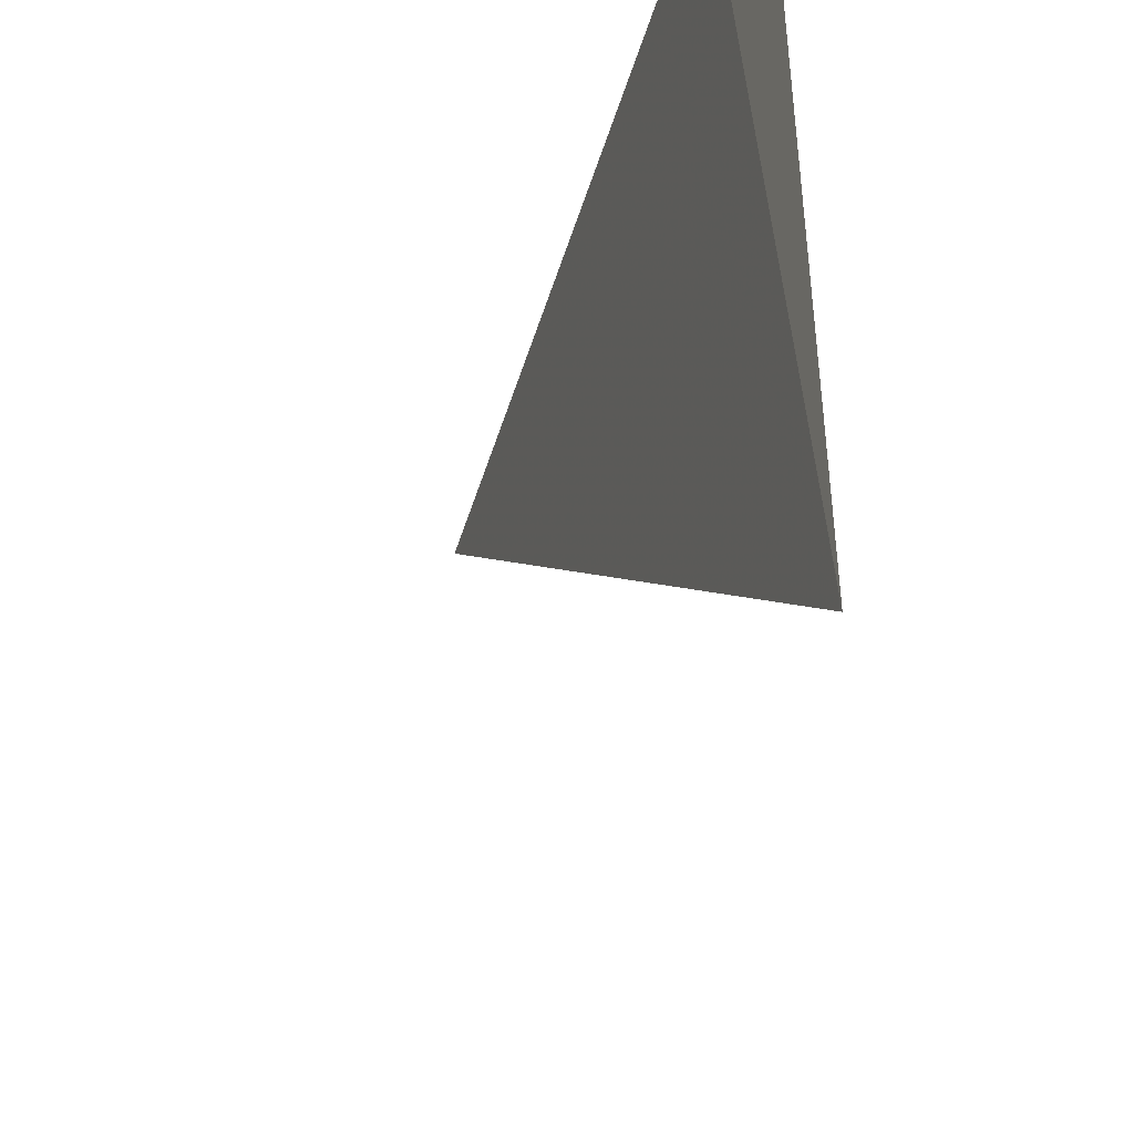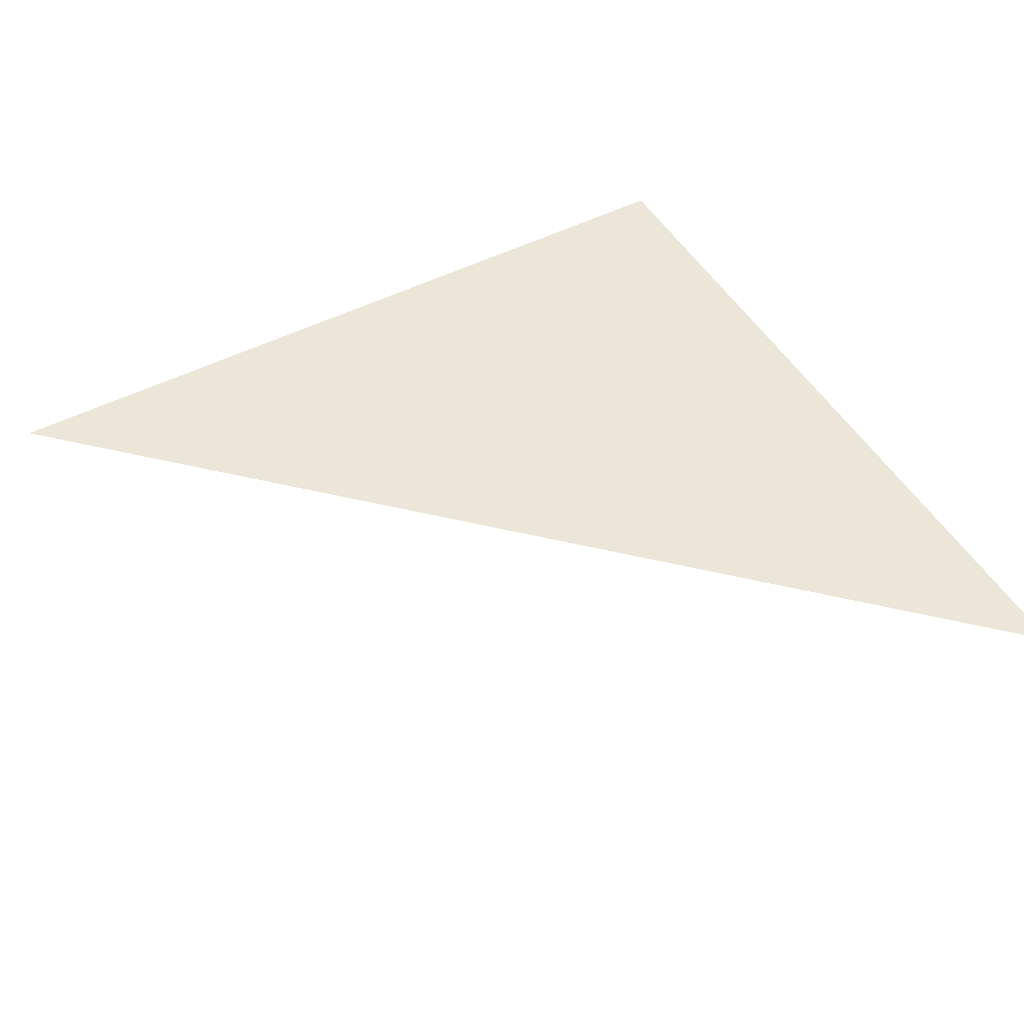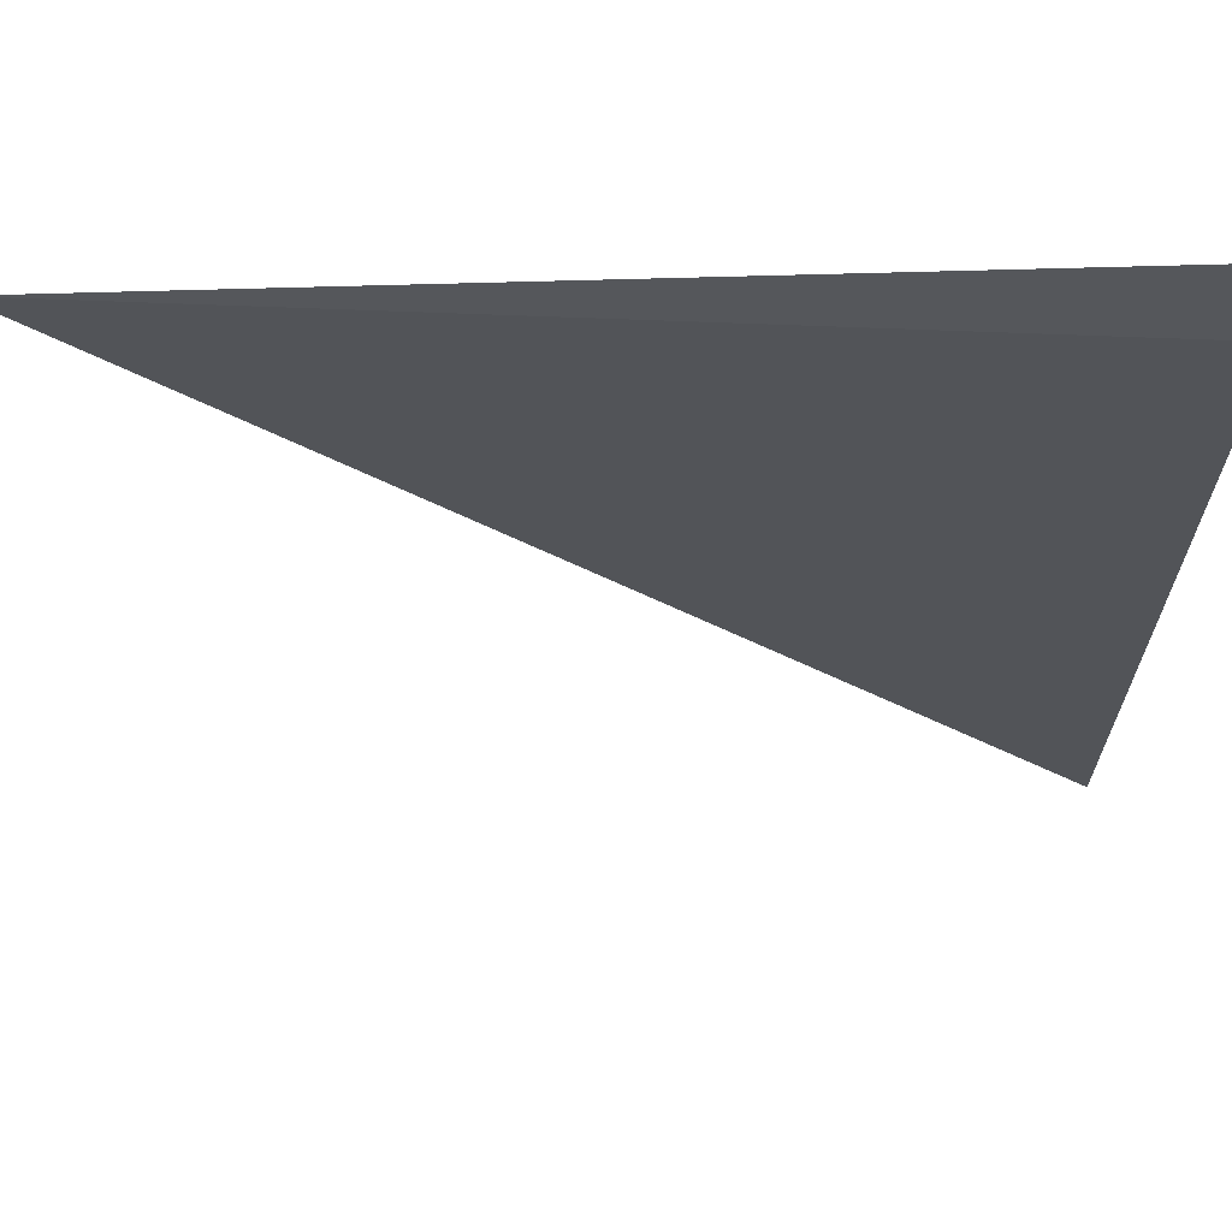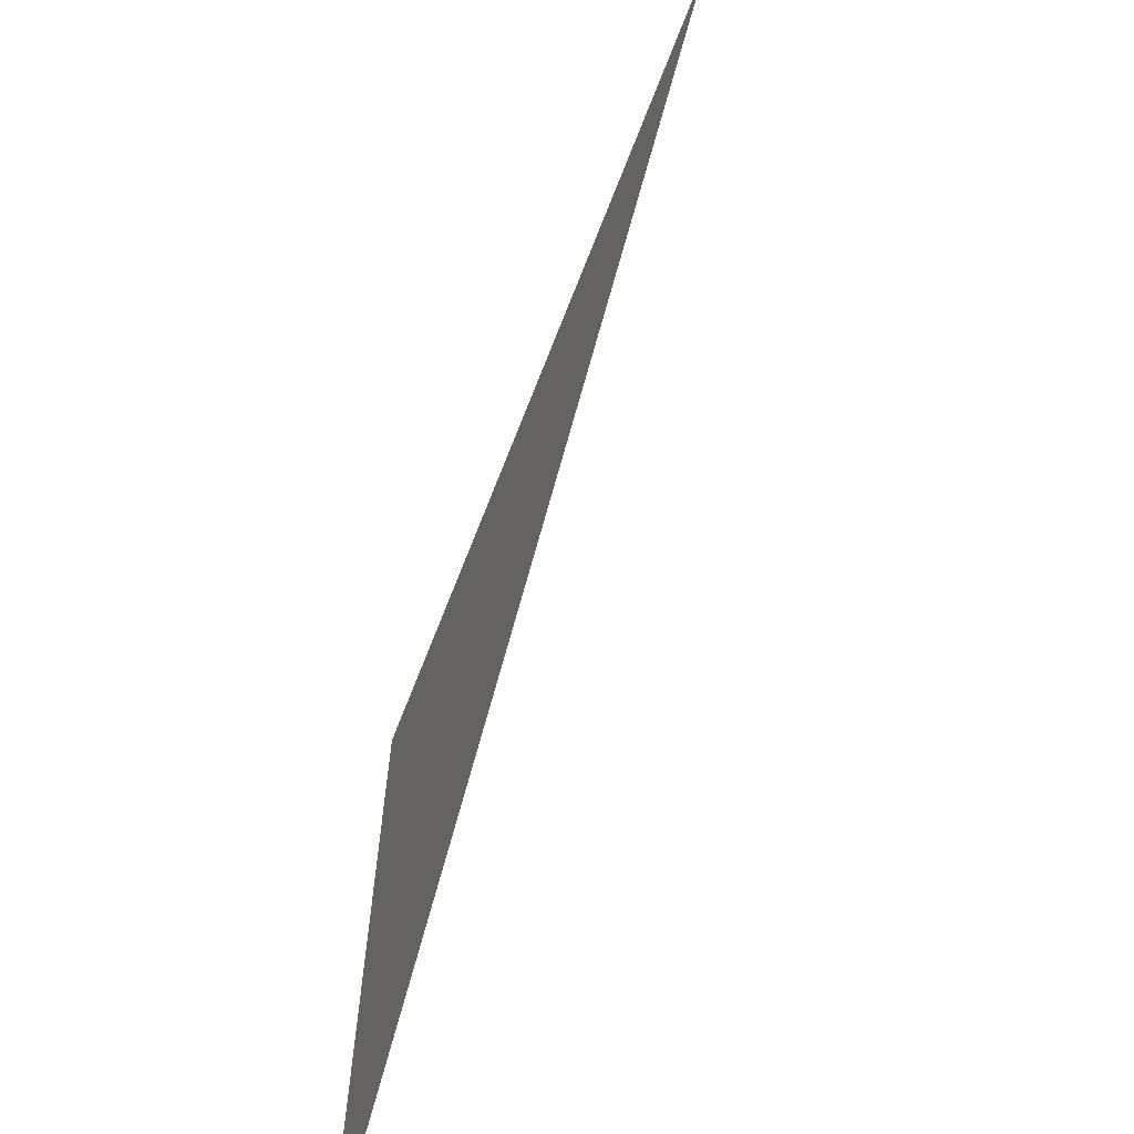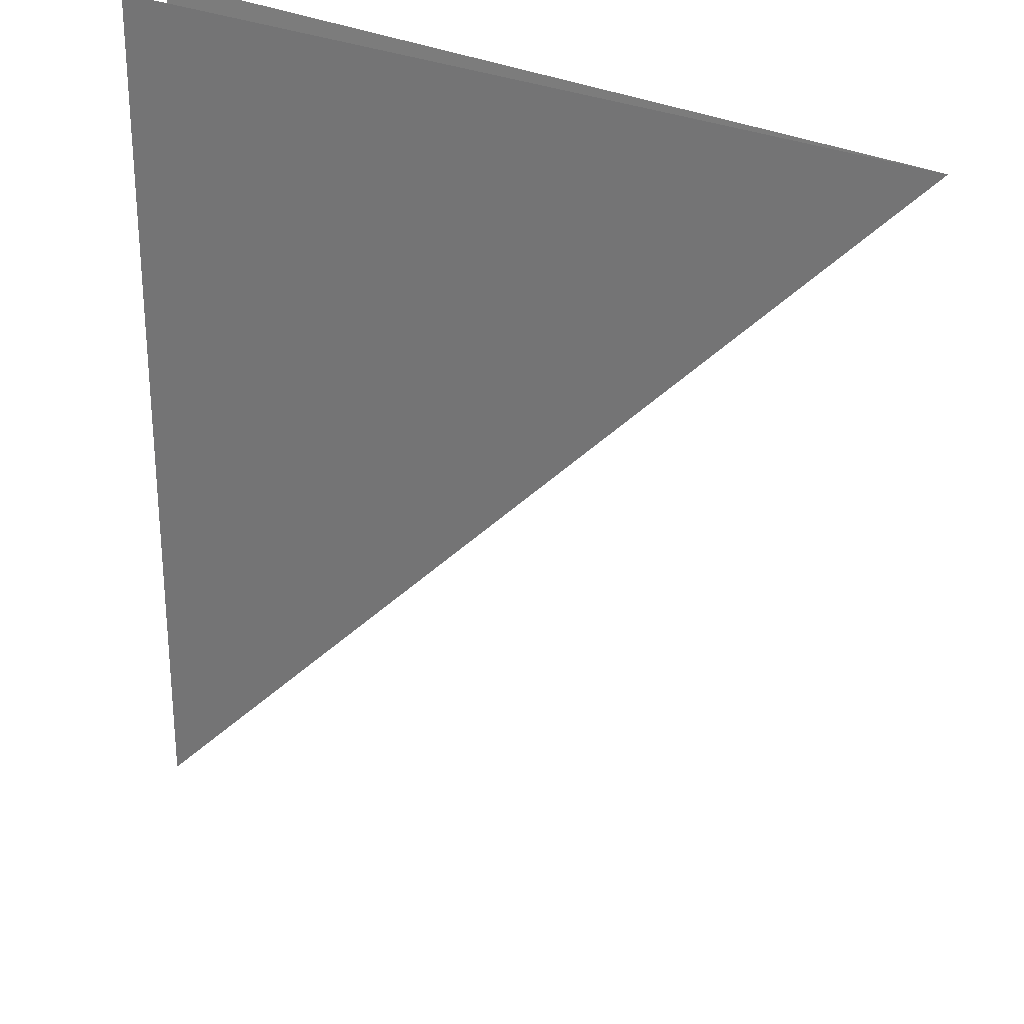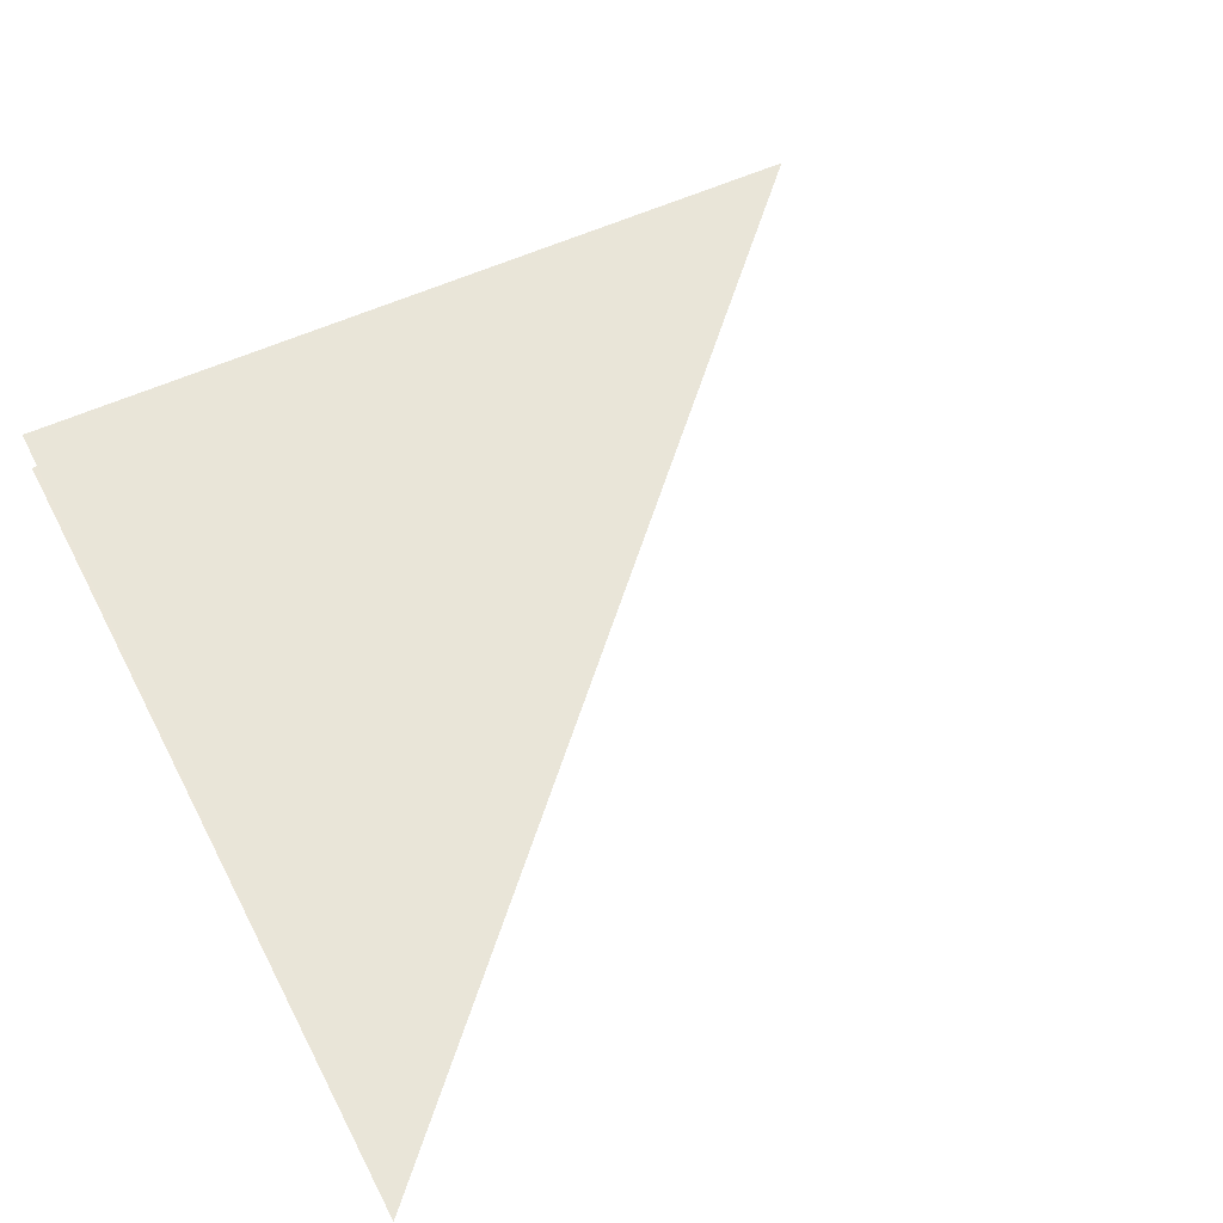
<metadata>
{"format":"obj","ext":"obj","renderer":"f3d","projection":"perspective","resolution":1024,"background":"white","views":[{"elev":-44.7,"azim":70.0,"up":"+Y"},{"elev":42.7,"azim":-28.5,"up":"+Z"},{"elev":63.2,"azim":-1.7,"up":"+Y"},{"elev":-65.9,"azim":-111.1,"up":"+Y"},{"elev":27.2,"azim":-144.2,"up":"+Y"},{"elev":59.6,"azim":-117.4,"up":"+Z"}]}
</metadata>
<code>
v -2 2 0
v 2 -2 0
v 2 2 0
v 2 -2 4.952e-17
v -2 2 -5.991e-18
v 1.99 1.99 0.2772
f 1 2 3
f 4 5 6

</code>
